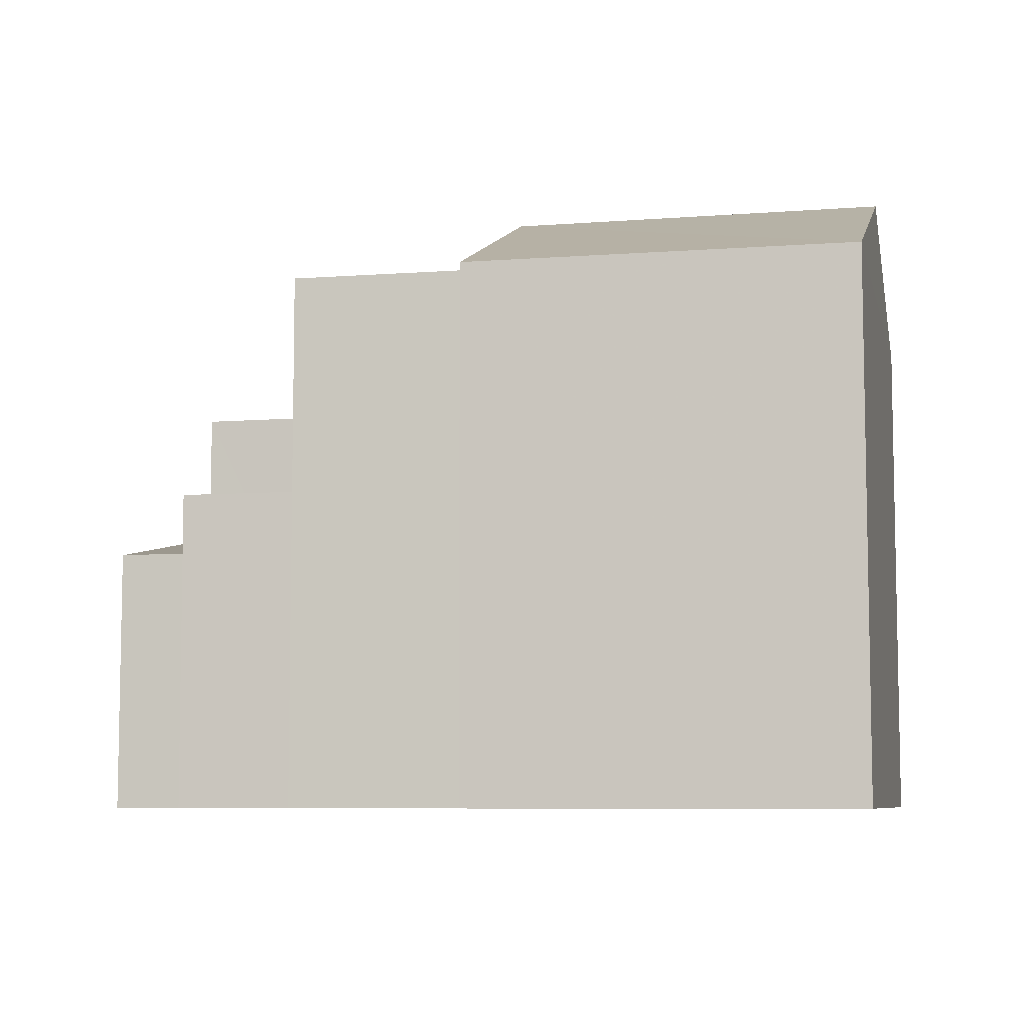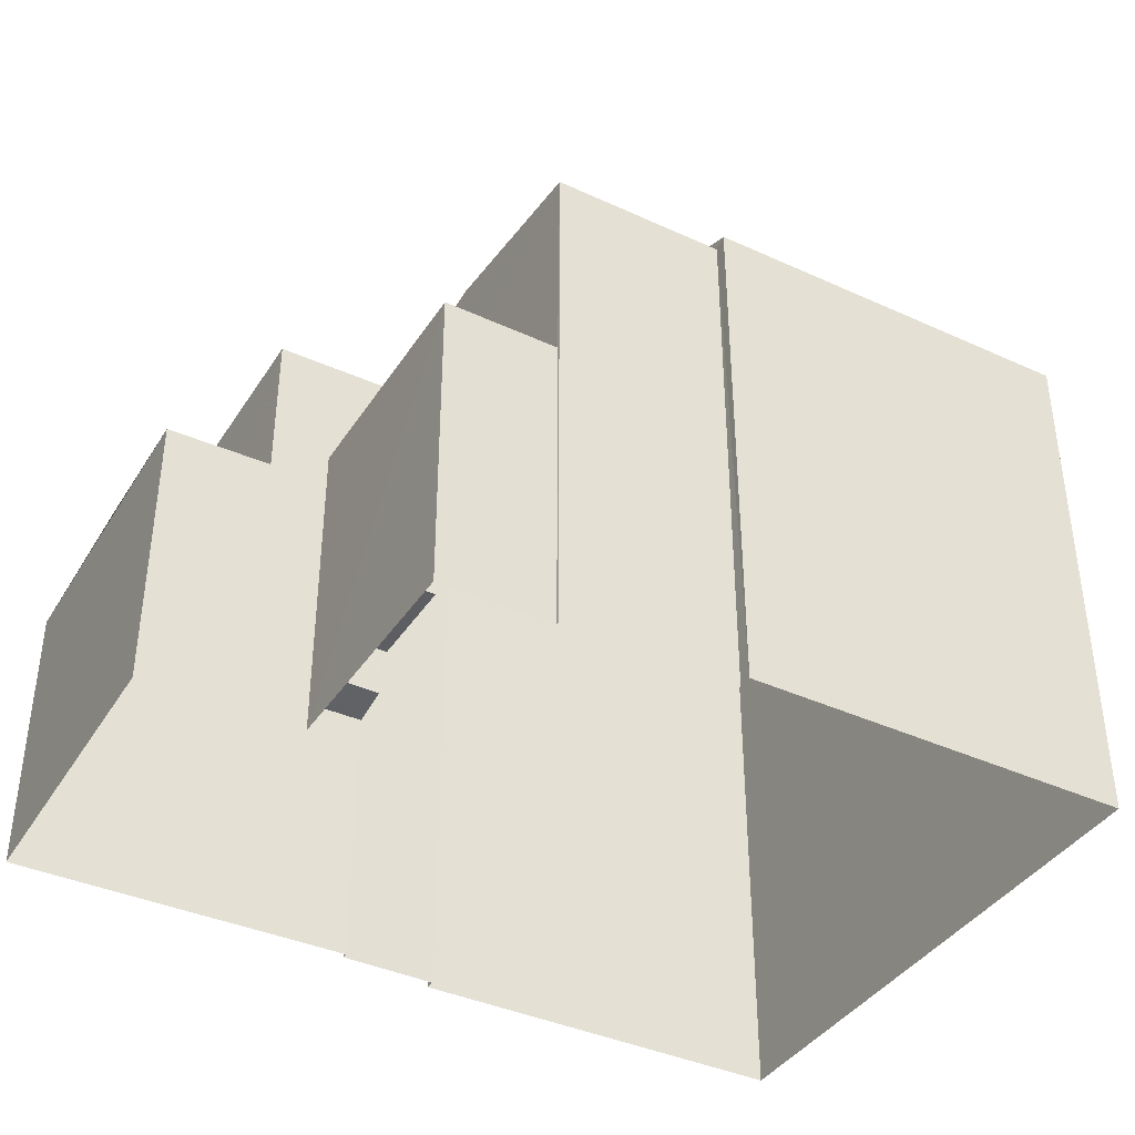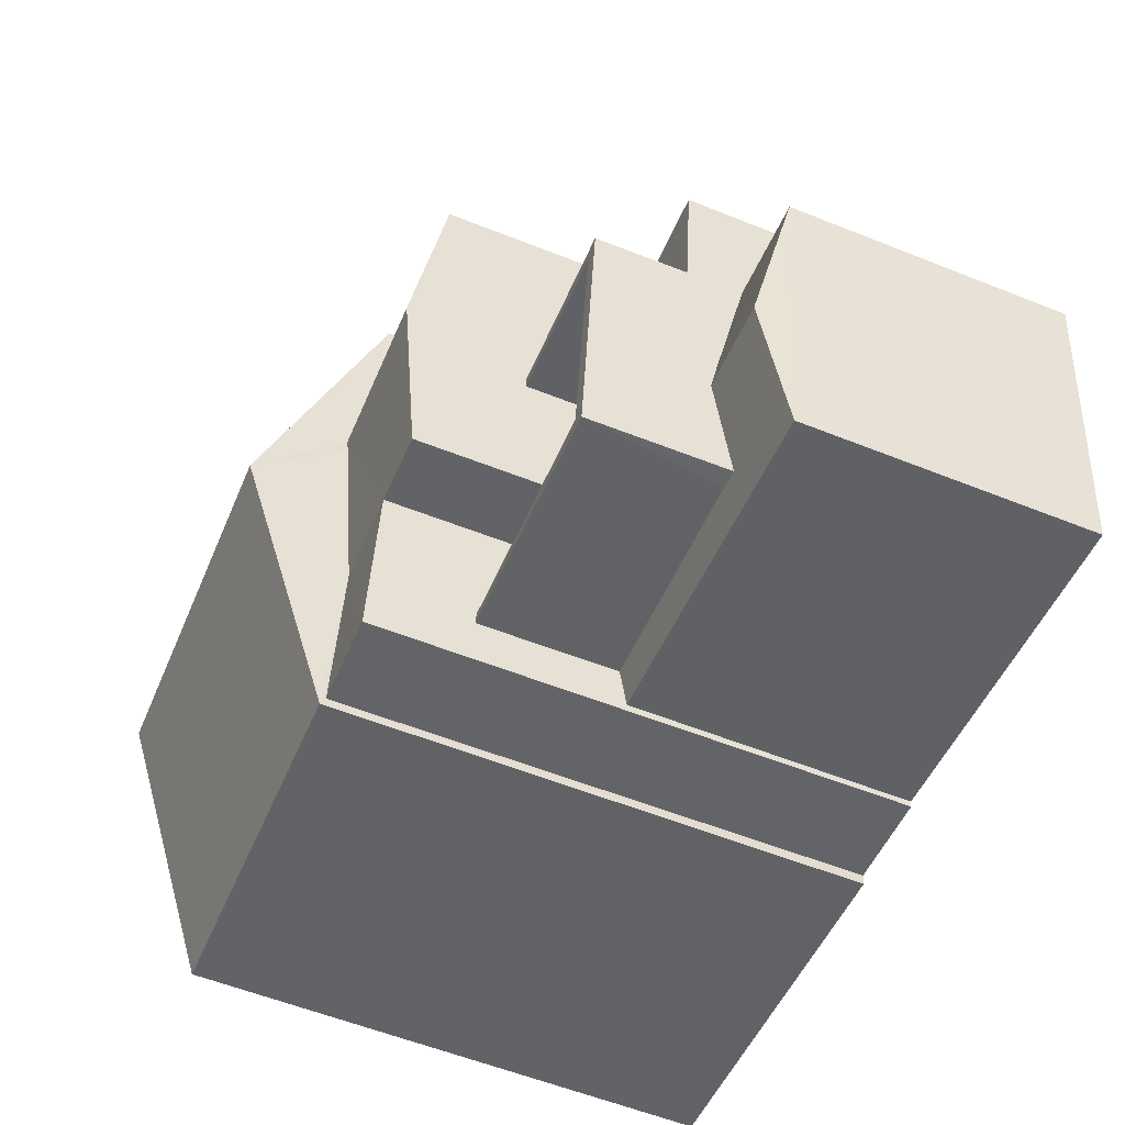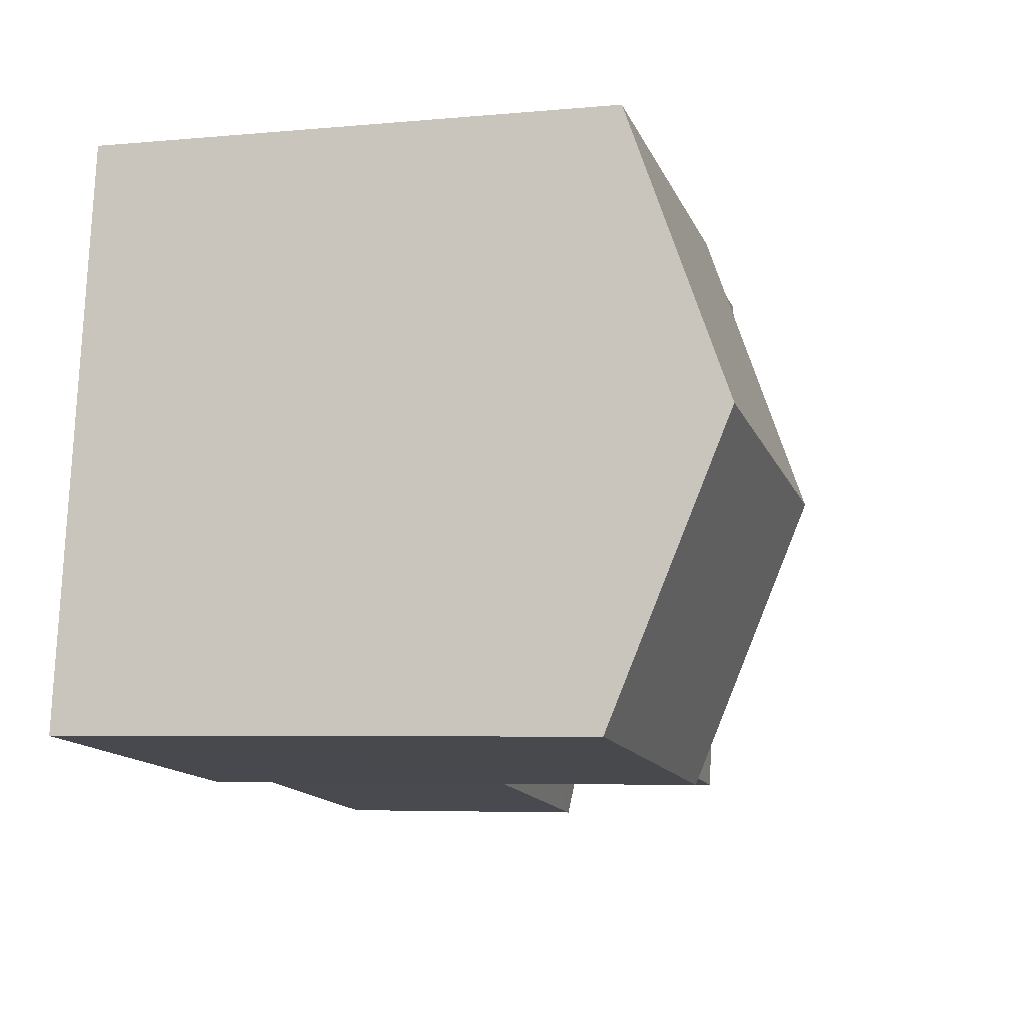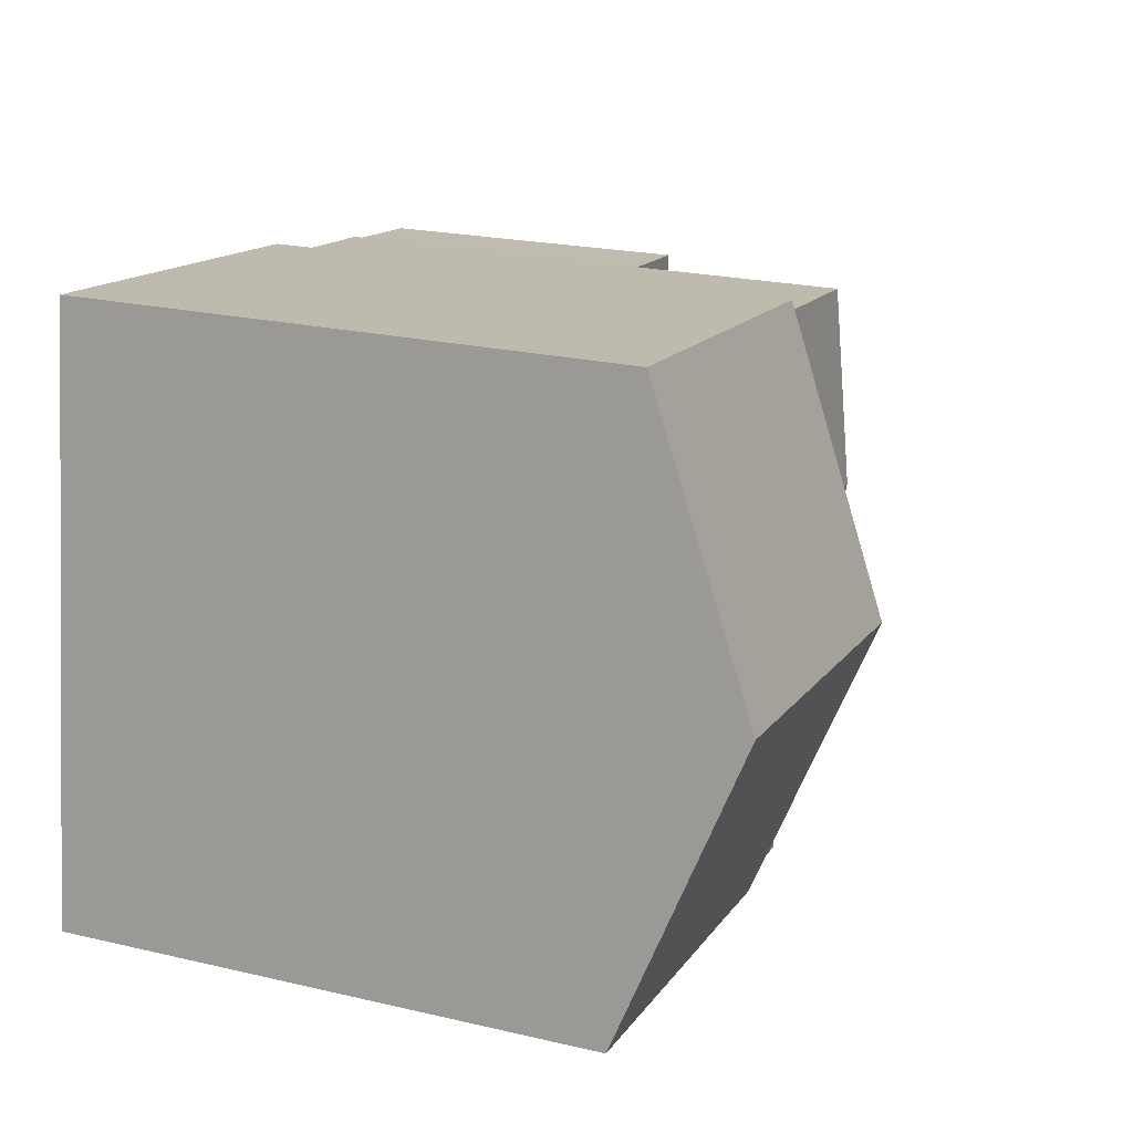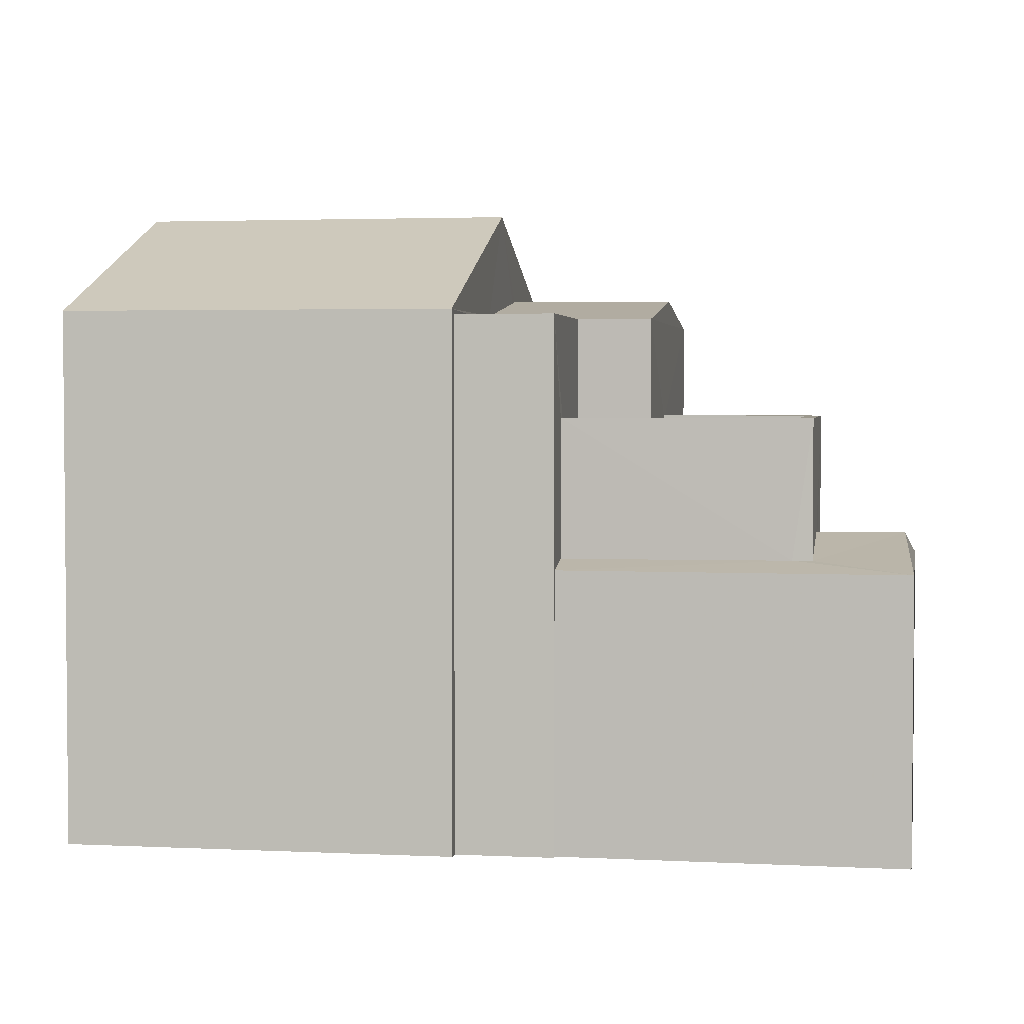
<metadata>
{"format":"obj","ext":"obj","renderer":"f3d","projection":"perspective","resolution":1024,"background":"white","views":[{"elev":-7.3,"azim":-175.6,"up":"+Z"},{"elev":-39.4,"azim":142.7,"up":"+Z"},{"elev":-58.2,"azim":67.7,"up":"+Y"},{"elev":-5.2,"azim":-73.6,"up":"+Y"},{"elev":22.6,"azim":-68.1,"up":"+Y"},{"elev":3.0,"azim":1.5,"up":"+Z"}]}
</metadata>
<code>
v -8.951e+04 -9.951e+04 5.54
v -8.951e+04 -9.951e+04 5.54
v -8.951e+04 -9.951e+04 5.54
v -8.95e+04 -9.951e+04 5.539
v -8.95e+04 -9.951e+04 5.539
v -8.95e+04 -9.951e+04 5.539
v -8.95e+04 -9.951e+04 5.539
v -8.95e+04 -9.951e+04 5.539
v -8.95e+04 -9.951e+04 5.539
v -8.951e+04 -9.951e+04 5.541
v -8.951e+04 -9.951e+04 5.54
v -8.951e+04 -9.951e+04 5.54
v -8.951e+04 -9.951e+04 5.54
v -8.951e+04 -9.951e+04 5.54
v -8.951e+04 -9.951e+04 10.02
v -8.95e+04 -9.951e+04 10.02
v -8.951e+04 -9.951e+04 10.02
v -8.95e+04 -9.951e+04 10.02
v -8.95e+04 -9.951e+04 10.02
v -8.95e+04 -9.951e+04 10.02
v -8.95e+04 -9.951e+04 10.02
v -8.95e+04 -9.951e+04 10.02
v -8.951e+04 -9.951e+04 11.13
v -8.951e+04 -9.951e+04 12.28
v -8.951e+04 -9.951e+04 12.28
v -8.951e+04 -9.951e+04 11.32
v -8.951e+04 -9.951e+04 11.08
v -8.95e+04 -9.951e+04 11.35
v -8.951e+04 -9.951e+04 11.35
v -8.951e+04 -9.951e+04 11.08
v -8.951e+04 -9.951e+04 11.08
v -8.951e+04 -9.951e+04 11.13
v -8.951e+04 -9.951e+04 9.021
v -8.951e+04 -9.951e+04 9.021
v -8.951e+04 -9.951e+04 9.02
v -8.95e+04 -9.951e+04 9.02
v -8.95e+04 -9.951e+04 9.02
v -8.95e+04 -9.951e+04 9.02
v -8.95e+04 -9.951e+04 8.729
v -8.95e+04 -9.951e+04 8.8
v -8.95e+04 -9.951e+04 8.475
v -8.95e+04 -9.951e+04 8.475
v -8.951e+04 -9.951e+04 11.08
v -8.951e+04 -9.951e+04 11.08
v -8.951e+04 -9.951e+04 8.476
v -8.95e+04 -9.951e+04 8.571
v -8.951e+04 -9.951e+04 8.563
v -8.95e+04 -9.951e+04 8.475
v -8.95e+04 -9.951e+04 8.8
v -8.95e+04 -9.951e+04 8.81
v -8.95e+04 -9.951e+04 8.81
v -8.95e+04 -9.951e+04 8.81
v -8.95e+04 -9.951e+04 8.81
v -8.951e+04 -9.951e+04 11.11
v -8.951e+04 -9.951e+04 11.13
v -8.95e+04 -9.951e+04 11.08
v -8.951e+04 -9.951e+04 11.08
v -8.95e+04 -9.951e+04 8.571
v -8.951e+04 -9.951e+04 11.13
v -8.951e+04 -9.951e+04 11.13
v -8.951e+04 -9.951e+04 11.13
f 1 2 3
f 4 5 6
f 7 6 8
f 2 9 8
f 10 3 2
f 11 12 10
f 13 14 11
f 6 5 13
f 6 2 8
f 11 10 2
f 6 13 11
f 6 11 2
f 15 16 17
f 18 19 20
f 19 21 20
f 22 16 15
f 21 16 22
f 21 19 16
f 23 24 25
f 26 27 28
f 29 26 28
f 26 30 27
f 31 30 32
f 30 26 32
f 33 34 35
f 36 35 37
f 37 35 38
f 35 34 38
f 39 40 41
f 42 39 41
f 31 43 44
f 30 31 44
f 45 46 47
f 45 48 46
f 39 49 40
f 50 51 52
f 50 53 51
f 28 54 55
f 29 28 55
f 40 48 41
f 54 28 56
f 57 54 56
f 40 58 48
f 48 58 46
f 49 58 40
f 59 60 24
f 61 23 25
f 60 25 24
f 49 22 58
f 49 21 22
f 21 39 42
f 49 39 21
f 41 5 4
f 41 48 5
f 17 38 34
f 17 16 38
f 19 37 38
f 16 19 38
f 15 46 22
f 22 46 58
f 47 46 15
f 35 27 30
f 33 35 30
f 60 32 25
f 55 61 25
f 32 26 25
f 29 55 25
f 26 29 25
f 2 56 9
f 2 57 56
f 14 13 45
f 14 45 44
f 44 17 30
f 17 33 30
f 34 33 17
f 45 47 15
f 15 17 44
f 45 15 44
f 24 23 59
f 5 48 45
f 13 5 45
f 52 51 7
f 8 52 7
f 1 57 2
f 54 61 55
f 61 57 1
f 54 57 61
f 60 59 10
f 12 60 10
f 12 11 43
f 12 43 60
f 31 32 60
f 43 31 60
f 28 27 56
f 27 35 18
f 27 20 56
f 56 52 9
f 9 52 8
f 20 50 52
f 18 35 36
f 27 18 20
f 20 52 56
f 59 3 10
f 59 23 3
f 18 37 19
f 18 36 37
f 6 7 51
f 53 6 51
f 44 11 14
f 44 43 11
f 61 1 3
f 23 61 3
f 41 4 42
f 4 6 42
f 42 53 21
f 21 53 20
f 20 53 50
f 42 6 53

</code>
